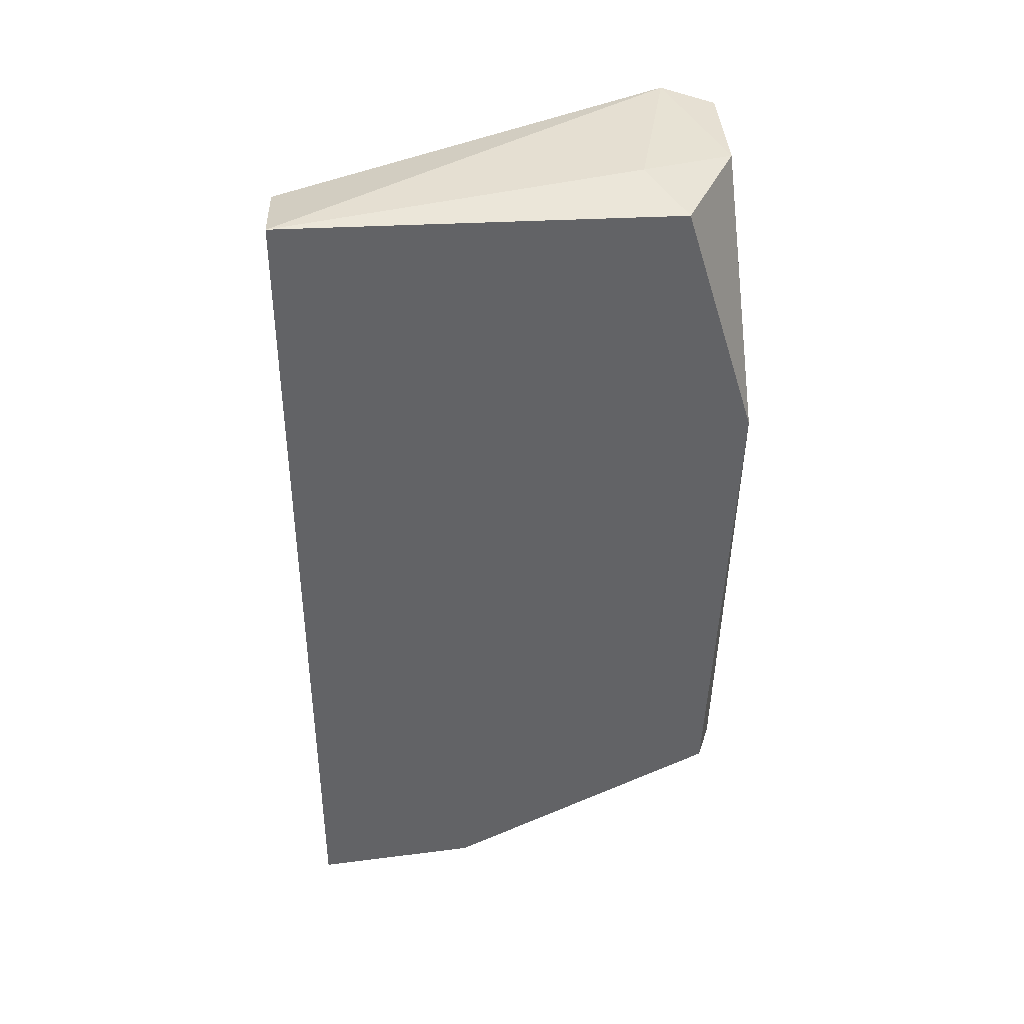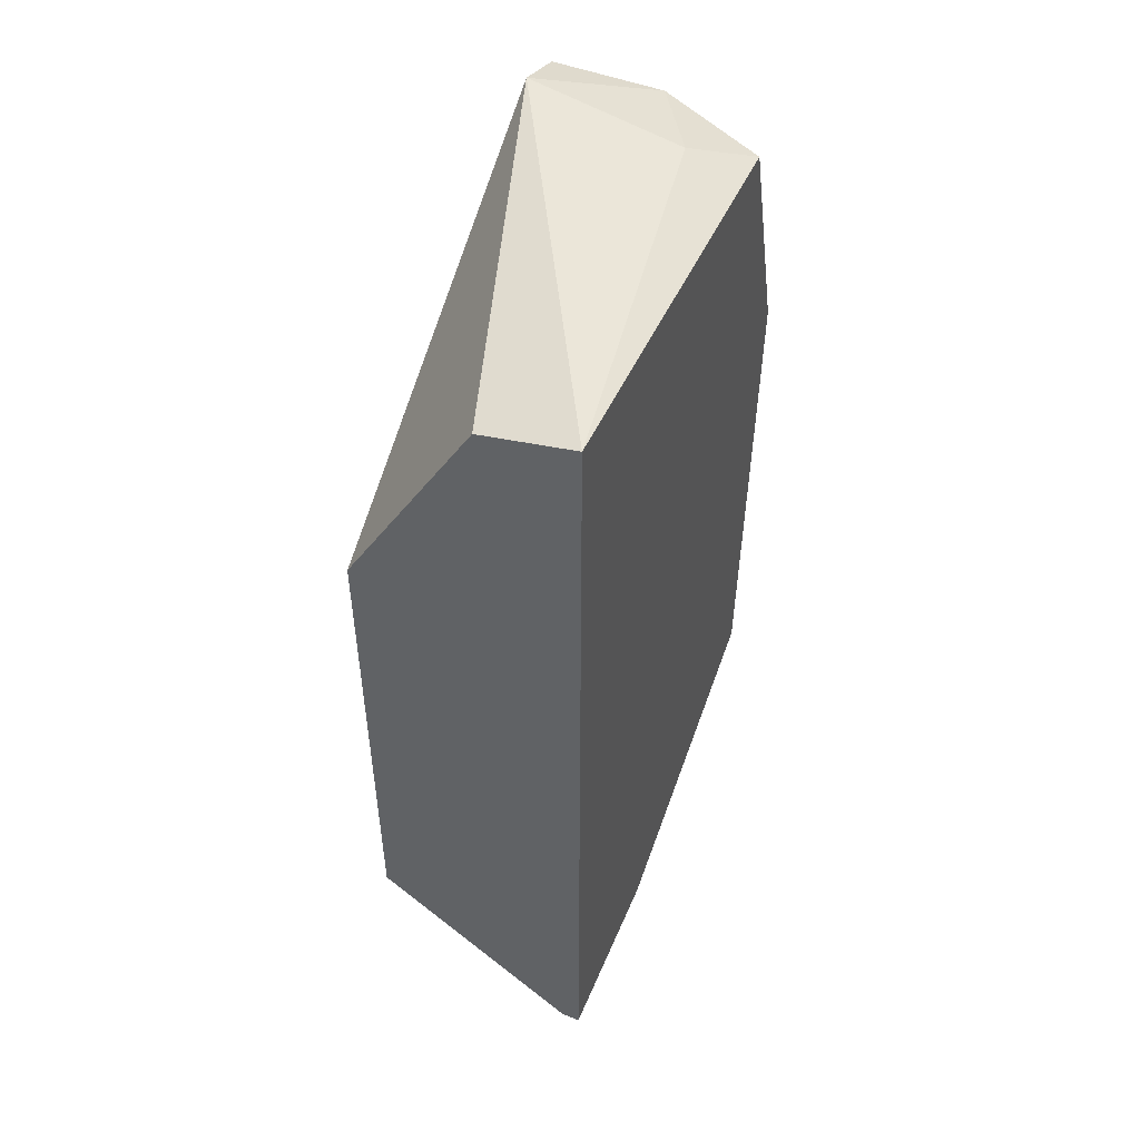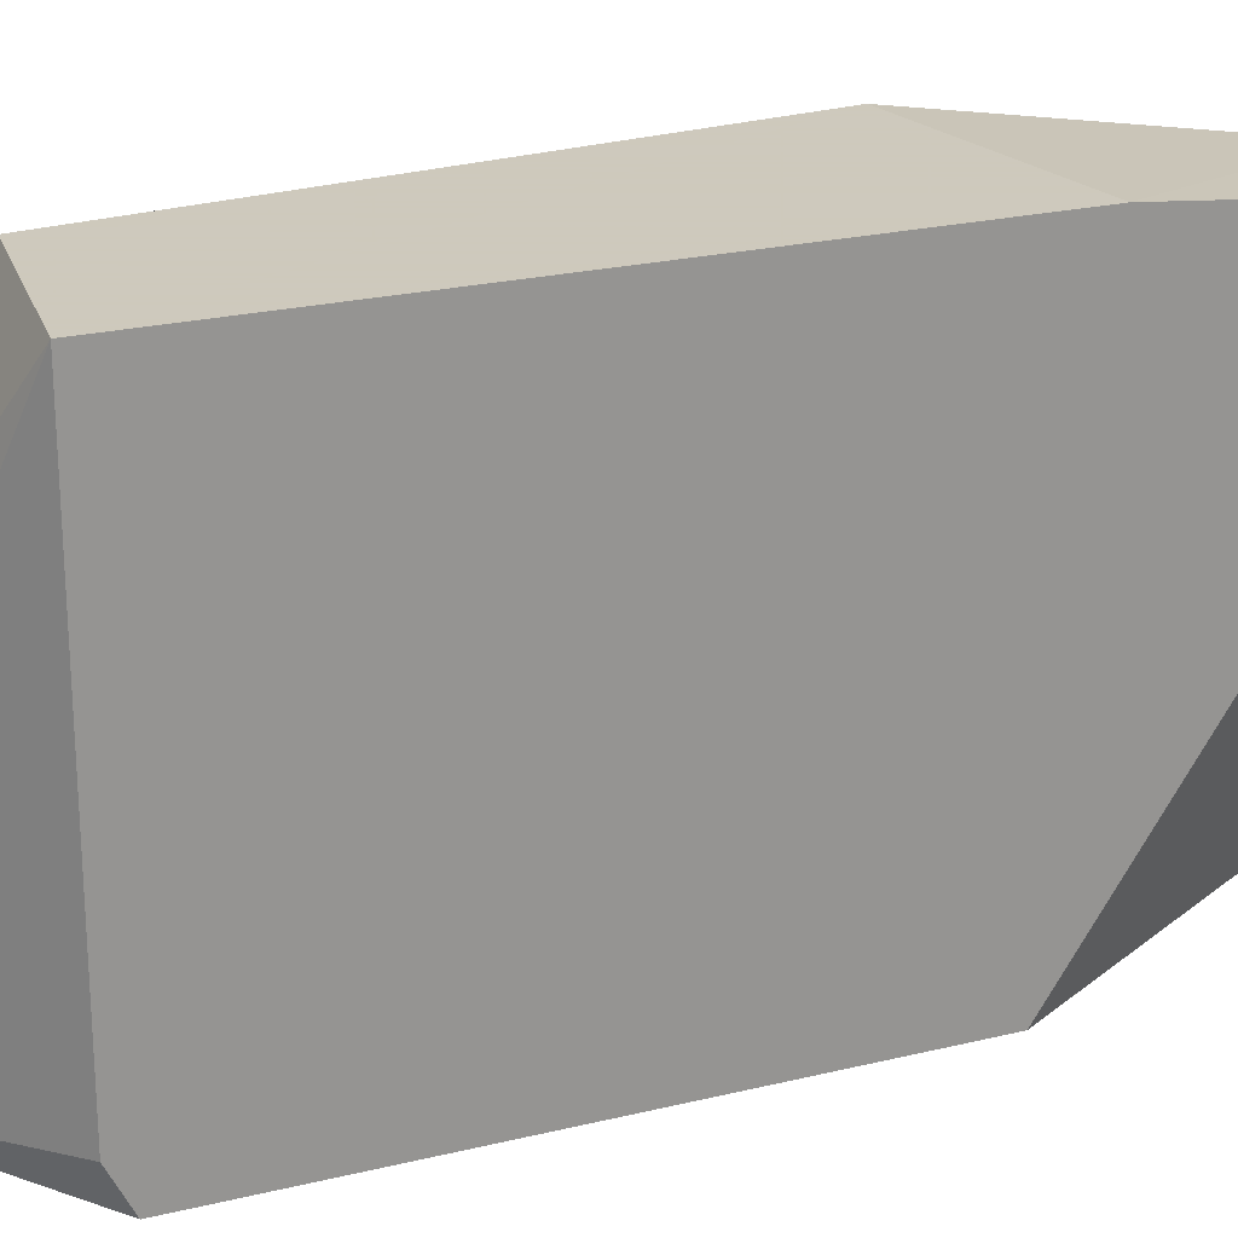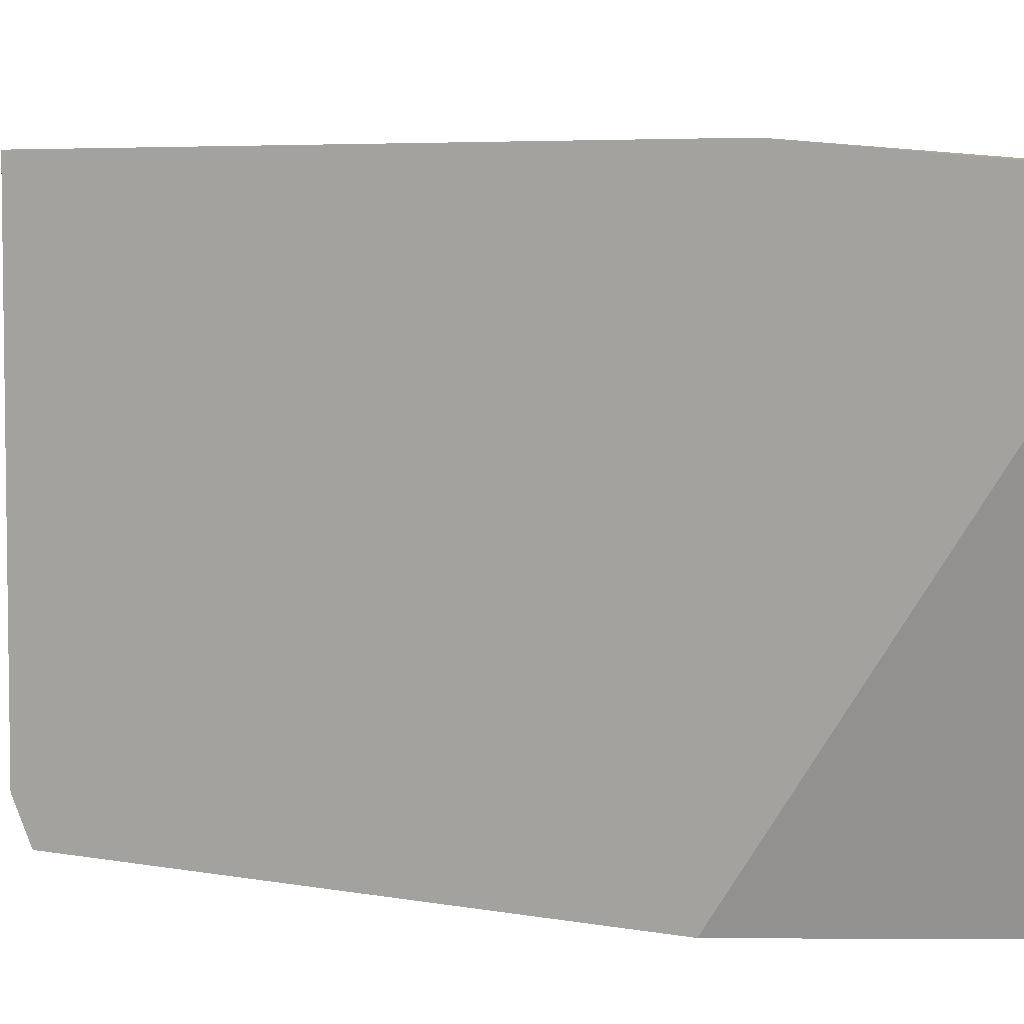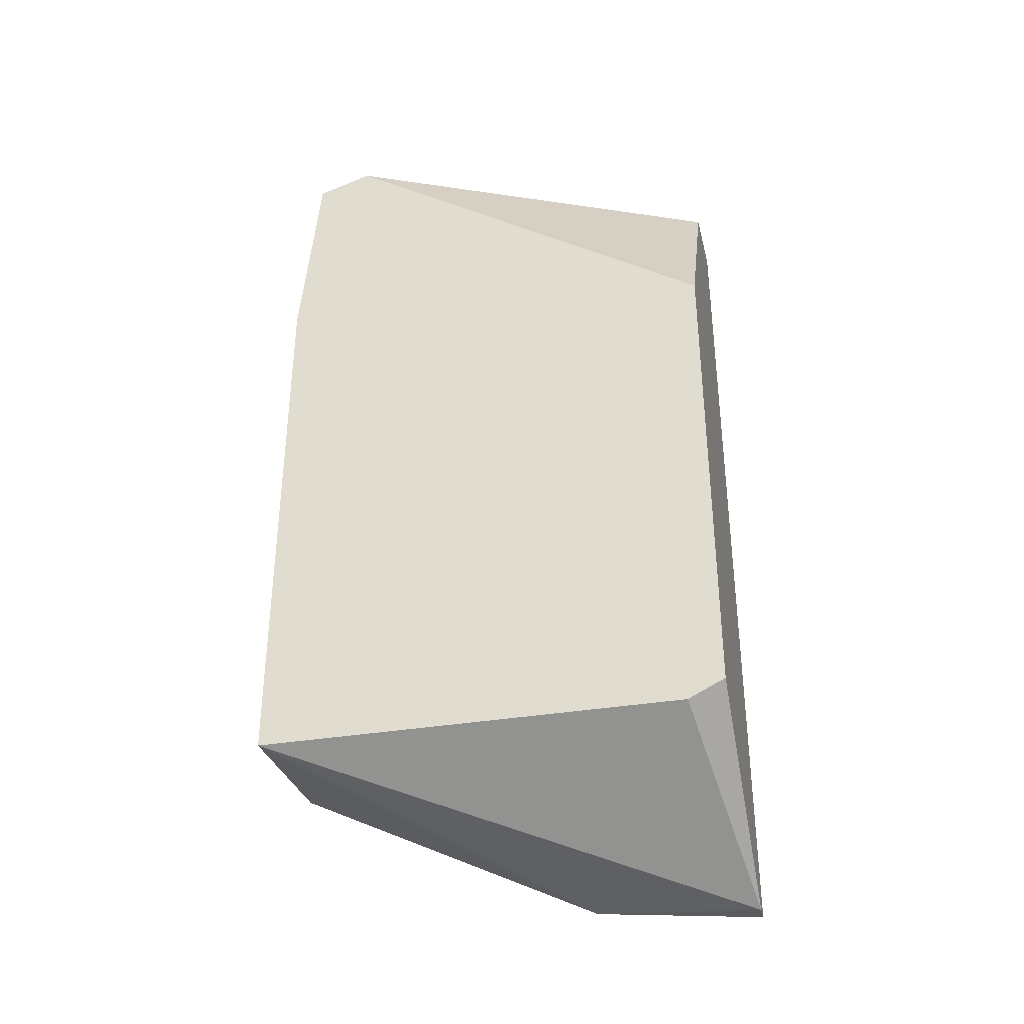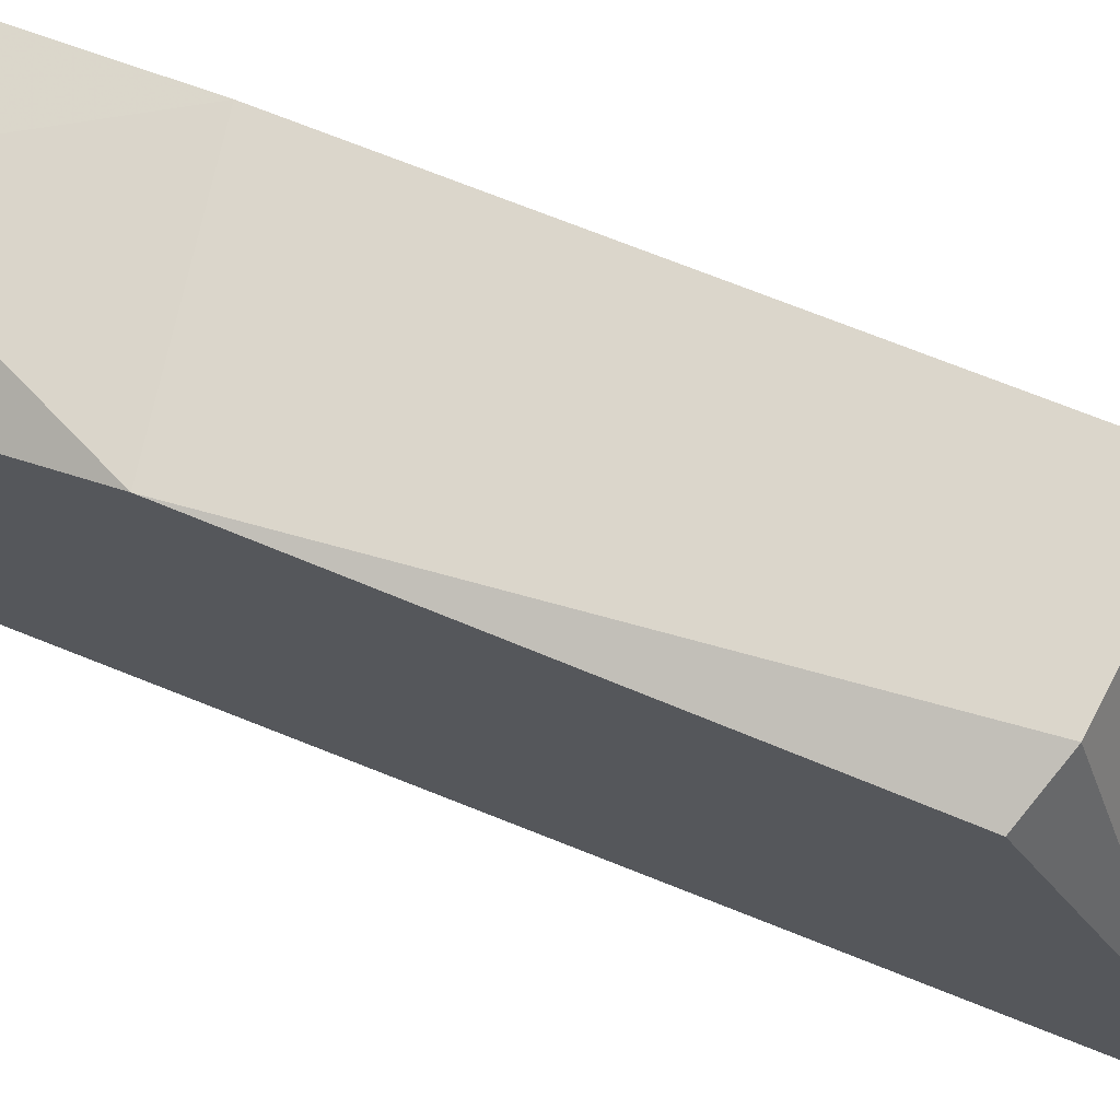
<metadata>
{"format":"obj","ext":"obj","renderer":"f3d","projection":"perspective","resolution":1024,"background":"white","views":[{"elev":39.4,"azim":86.3,"up":"+Z"},{"elev":49.3,"azim":23.6,"up":"+Z"},{"elev":22.6,"azim":-112.9,"up":"+Y"},{"elev":5.2,"azim":-58.6,"up":"+Y"},{"elev":-35.5,"azim":-77.5,"up":"+Z"},{"elev":73.6,"azim":111.6,"up":"+Y"}]}
</metadata>
<code>
v -0.001623 -0.04916 0.02306
v -0.001944 -0.04916 0.007664
v -0.001623 -0.04916 0.007664
v -0.001623 -0.04146 0.01055
v -0.005474 -0.04146 0.02306
v -0.005474 -0.04916 0.01023
v -0.005474 -0.04114 0.009911
v -0.001623 -0.04242 0.02306
v -0.005474 -0.04916 0.01889
v -0.001623 -0.04114 0.01889
v -0.003227 -0.04916 0.02274
v -0.005474 -0.04242 0.02339
v -0.001623 -0.04627 0.007986
v -0.002586 -0.04114 0.01023
v -0.005474 -0.04114 0.01954
v -0.003548 -0.04146 0.02306
v -0.005474 -0.04852 0.009911
v -0.002586 -0.04306 0.02339
f 10 4 14
f 4 13 14
f 7 5 15
f 10 15 16
f 8 10 16
f 5 12 16
f 6 7 17
f 2 6 17
f 13 7 14
f 7 2 17
f 1 8 18
f 12 1 18
f 8 16 18
f 15 5 16
f 2 7 13
f 10 7 15
f 4 3 13
f 3 2 13
f 16 12 18
f 3 4 1
f 2 1 6
f 6 5 7
f 1 4 8
f 6 1 9
f 7 10 14
f 8 4 10
f 9 1 11
f 9 11 12
f 5 9 12
f 11 1 12
f 5 6 9
f 1 2 3

</code>
